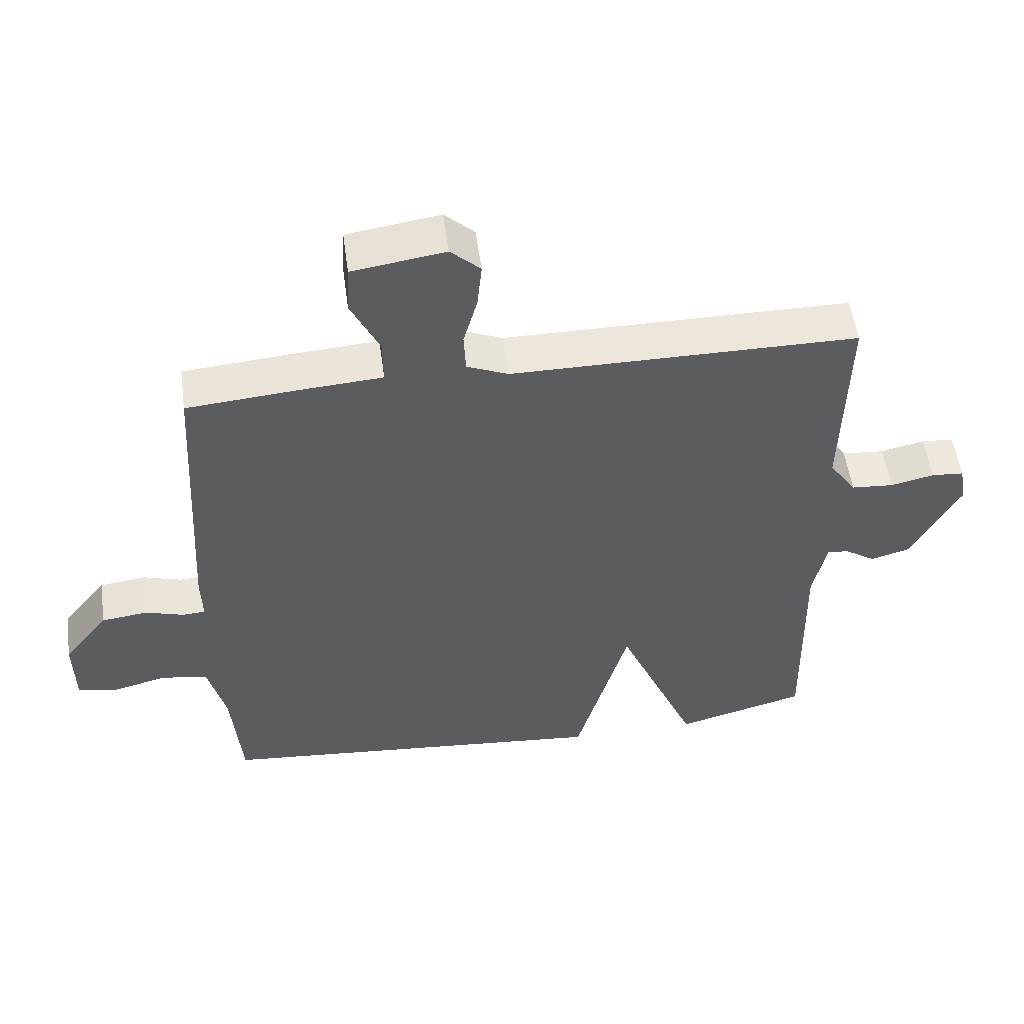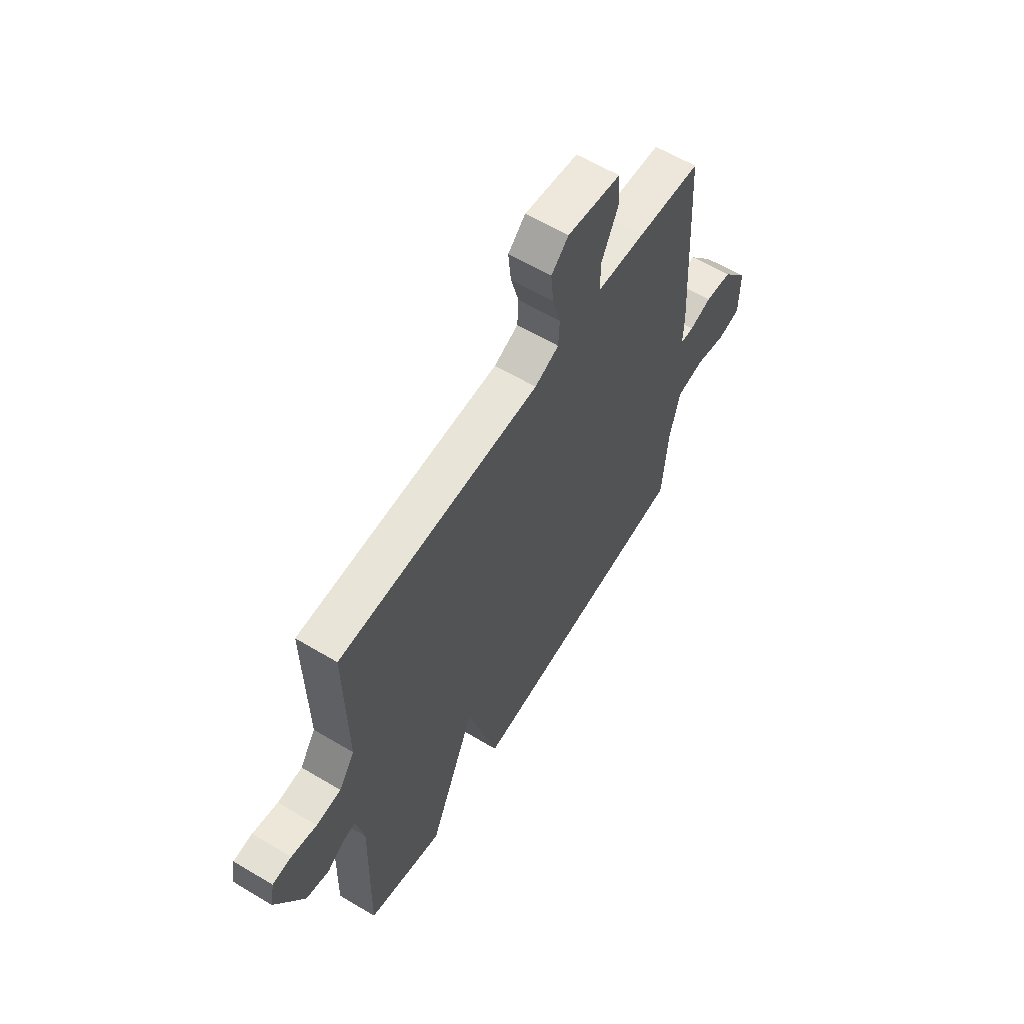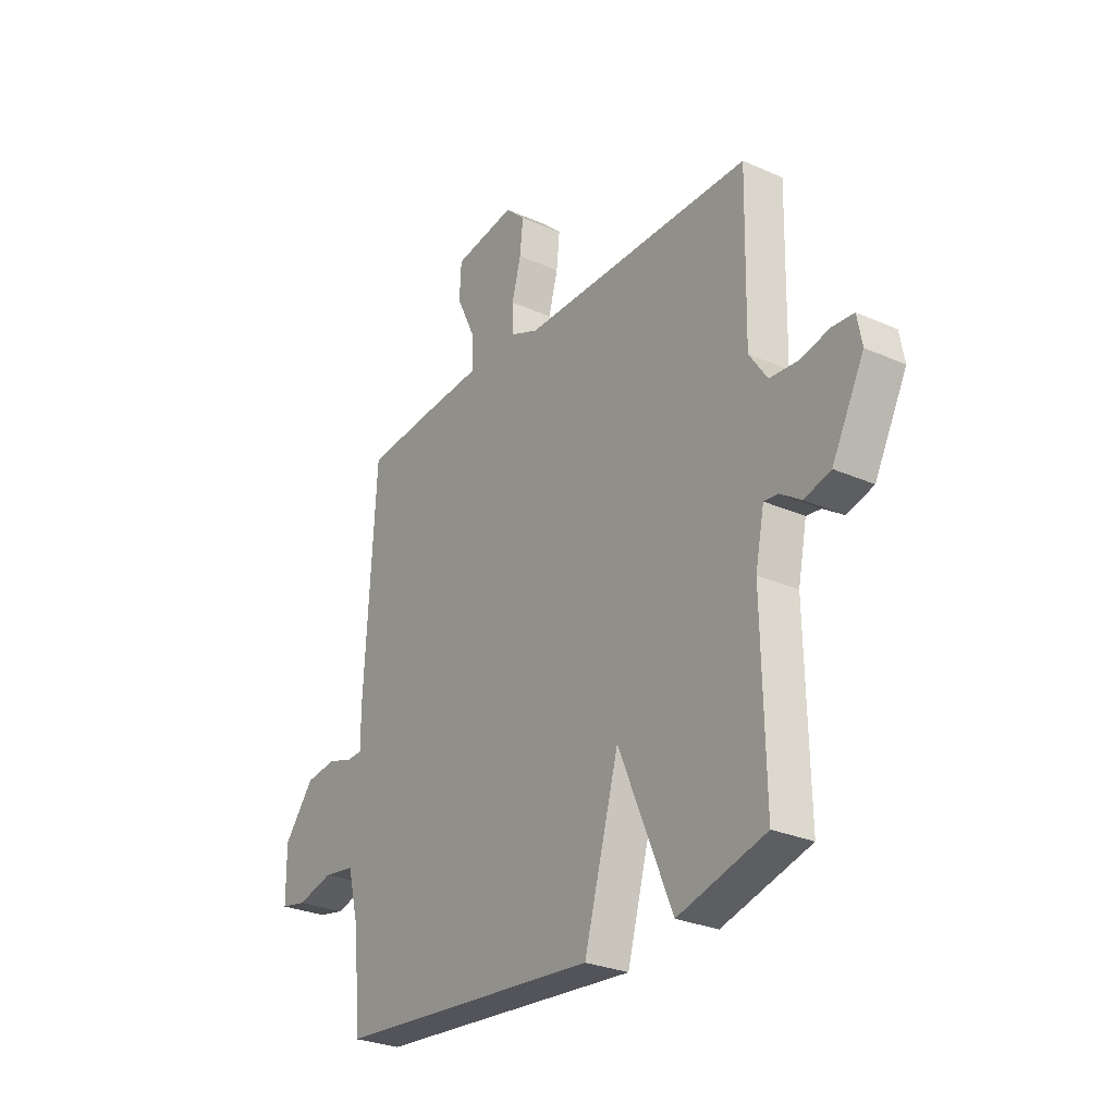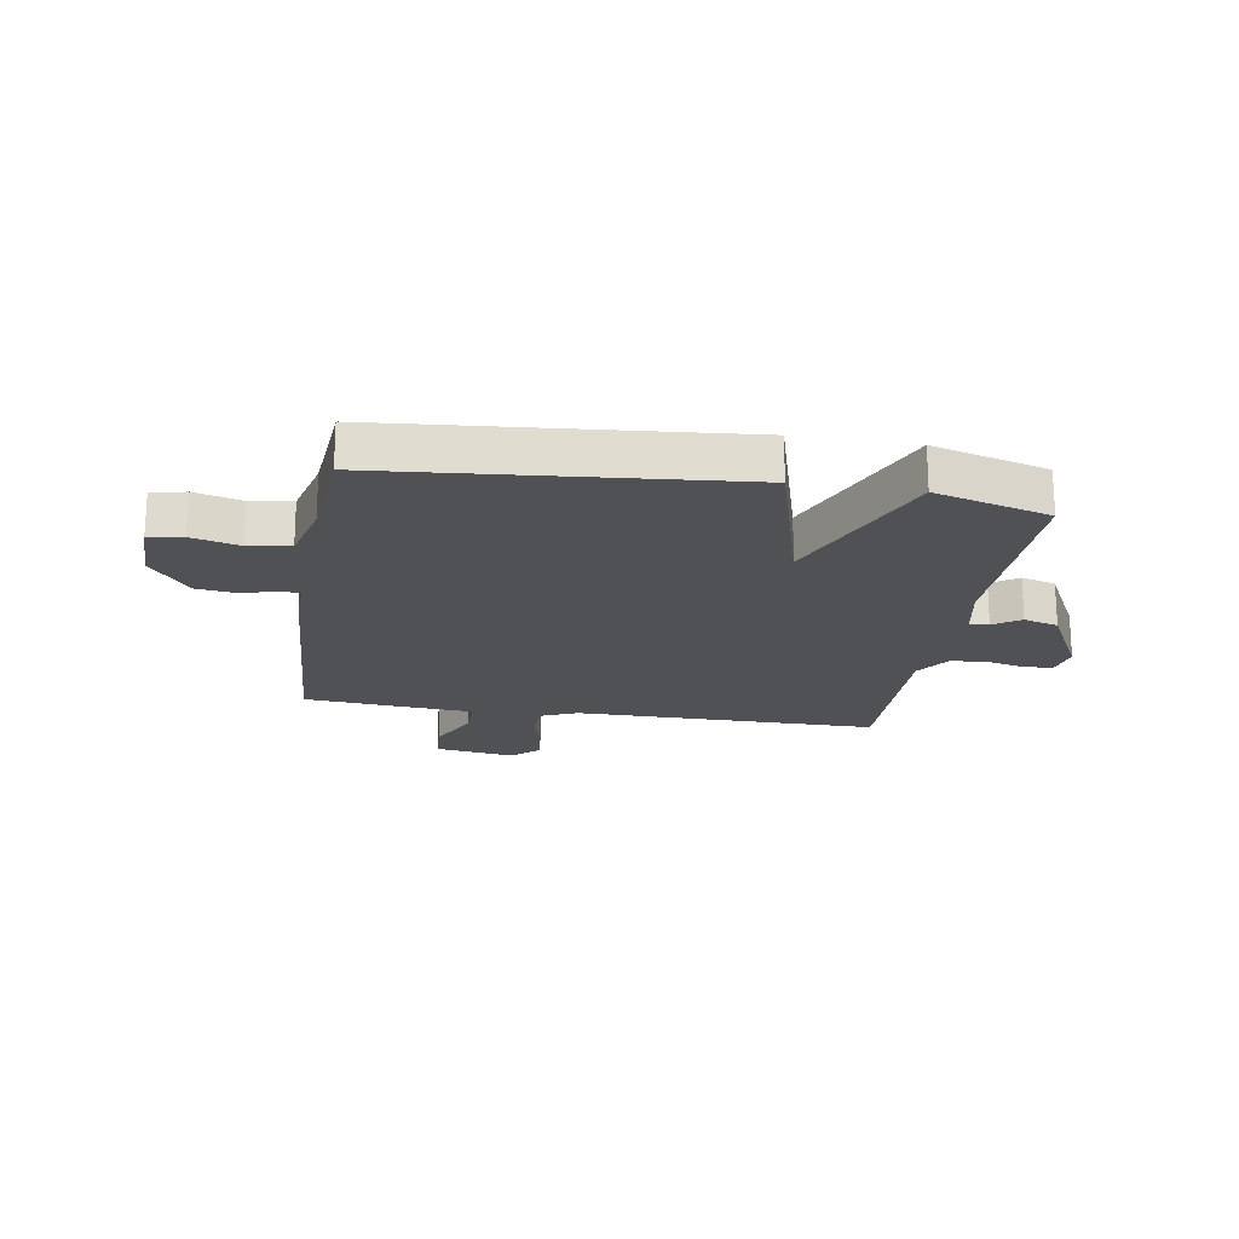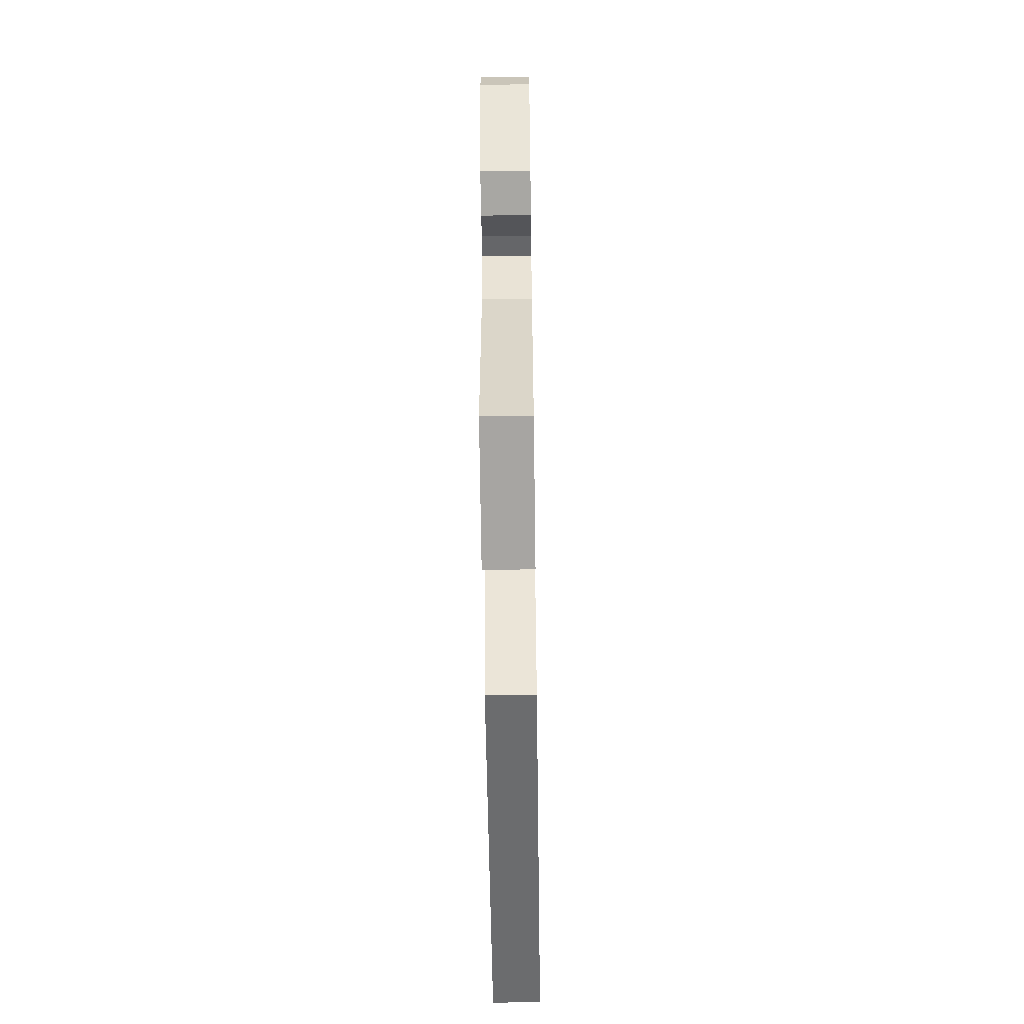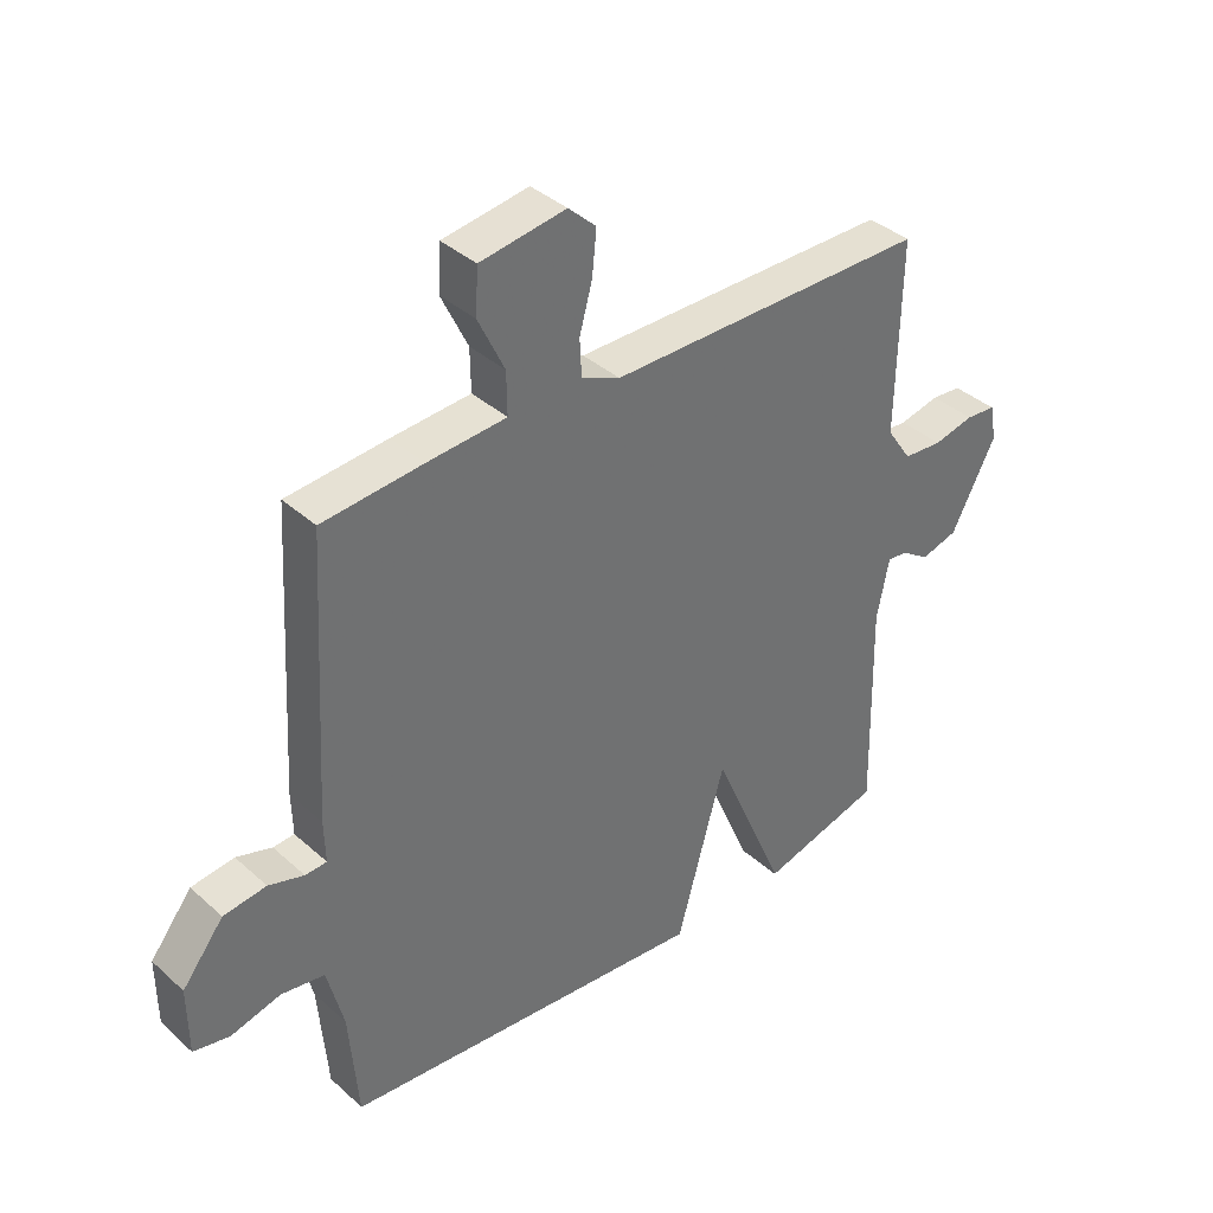
<metadata>
{"format":"obj","ext":"obj","renderer":"f3d","projection":"perspective","resolution":1024,"background":"white","views":[{"elev":53.6,"azim":172.3,"up":"+Z"},{"elev":60.4,"azim":-58.5,"up":"+Z"},{"elev":-28.0,"azim":-123.9,"up":"+Z"},{"elev":-19.9,"azim":170.7,"up":"+Y"},{"elev":-58.7,"azim":-89.2,"up":"+Z"},{"elev":37.7,"azim":138.6,"up":"+Z"}]}
</metadata>
<code>
v 0.5 0.07 -0.5
v -0.102 0.07 -0.554
v -0.181 0.07 -0.269
v -0.302 0.07 -0.554
v -0.5 0.07 -0.5
v -0.493 0.07 -0.149
v -0.513 0.07 -0.05
v -0.546 0.07 -0.054
v -0.592 0.07 -0.085
v -0.652 0.07 -0.068
v -0.725 0.07 0.072
v -0.714 0.07 0.131
v -0.665 0.07 0.135
v -0.599 0.07 0.12
v -0.535 0.07 0.125
v -0.494 0.07 0.185
v -0.5 0.07 0.5
v 0.024 0.07 0.501
v 0.087 0.07 0.528
v 0.09 0.07 0.589
v 0.069 0.07 0.665
v 0.062 0.07 0.735
v 0.107 0.07 0.777
v 0.247 0.07 0.756
v 0.251 0.07 0.682
v 0.208 0.07 0.592
v 0.207 0.07 0.523
v 0.336 0.07 0.514
v 0.5 0.07 0.5
v 0.526 0.07 0.048
v 0.524 0.07 -0.022
v 0.559 0.07 -0.024
v 0.617 0.07 -0.006
v 0.687 0.07 -0.015
v 0.755 0.07 -0.101
v 0.754 0.07 -0.212
v 0.695 0.07 -0.224
v 0.613 0.07 -0.203
v 0.542 0.07 -0.214
v 0.515 0.07 -0.321
v 0.5 0 -0.5
v -0.102 0 -0.554
v -0.181 0 -0.269
v -0.302 0 -0.554
v -0.5 0 -0.5
v -0.493 0 -0.149
v -0.513 0 -0.05
v -0.546 0 -0.054
v -0.592 0 -0.085
v -0.652 0 -0.068
v -0.725 0 0.072
v -0.714 0 0.131
v -0.665 0 0.135
v -0.599 0 0.12
v -0.535 0 0.125
v -0.494 0 0.185
v -0.5 0 0.5
v 0.024 0 0.501
v 0.087 0 0.528
v 0.09 0 0.589
v 0.069 0 0.665
v 0.062 0 0.735
v 0.107 0 0.777
v 0.247 0 0.756
v 0.251 0 0.682
v 0.208 0 0.592
v 0.207 0 0.523
v 0.336 0 0.514
v 0.5 0 0.5
v 0.526 0 0.048
v 0.524 0 -0.022
v 0.559 0 -0.024
v 0.617 0 -0.006
v 0.687 0 -0.015
v 0.755 0 -0.101
v 0.754 0 -0.212
v 0.695 0 -0.224
v 0.613 0 -0.203
v 0.542 0 -0.214
v 0.515 0 -0.321
f 36 37 38
f 35 36 38
f 34 35 38
f 33 34 38
f 32 33 38
f 31 32 38 39
f 29 30 31
f 28 29 31
f 27 28 31
f 27 31 39 40
f 24 25 26
f 23 24 26
f 22 23 26
f 21 22 26
f 20 21 26
f 19 20 26 27
f 1 2 3
f 40 1 3
f 27 40 3
f 19 27 3
f 18 19 3
f 12 13 14
f 11 12 14
f 10 11 14
f 9 10 14
f 8 9 14
f 7 8 14 15
f 6 7 15 16
f 4 5 6
f 18 3 4
f 17 18 4
f 16 17 4
f 4 6 16
f 78 77 76
f 78 76 75
f 78 75 74
f 78 74 73
f 78 73 72
f 79 78 72 71
f 71 70 69
f 71 69 68
f 71 68 67
f 80 79 71 67
f 66 65 64
f 66 64 63
f 66 63 62
f 66 62 61
f 66 61 60
f 67 66 60 59
f 43 42 41
f 43 41 80
f 43 80 67
f 43 67 59
f 43 59 58
f 54 53 52
f 54 52 51
f 54 51 50
f 54 50 49
f 54 49 48
f 55 54 48 47
f 56 55 47 46
f 46 45 44
f 44 43 58
f 44 58 57
f 44 57 56
f 56 46 44
f 1 41 42 2
f 2 42 43 3
f 3 43 44 4
f 4 44 45 5
f 5 45 46 6
f 6 46 47 7
f 7 47 48 8
f 8 48 49 9
f 9 49 50 10
f 10 50 51 11
f 11 51 52 12
f 12 52 53 13
f 13 53 54 14
f 14 54 55 15
f 15 55 56 16
f 16 56 57 17
f 17 57 58 18
f 18 58 59 19
f 19 59 60 20
f 20 60 61 21
f 21 61 62 22
f 22 62 63 23
f 23 63 64 24
f 24 64 65 25
f 25 65 66 26
f 26 66 67 27
f 27 67 68 28
f 28 68 69 29
f 29 69 70 30
f 30 70 71 31
f 31 71 72 32
f 32 72 73 33
f 33 73 74 34
f 34 74 75 35
f 35 75 76 36
f 36 76 77 37
f 37 77 78 38
f 38 78 79 39
f 39 79 80 40
f 40 80 41 1

</code>
